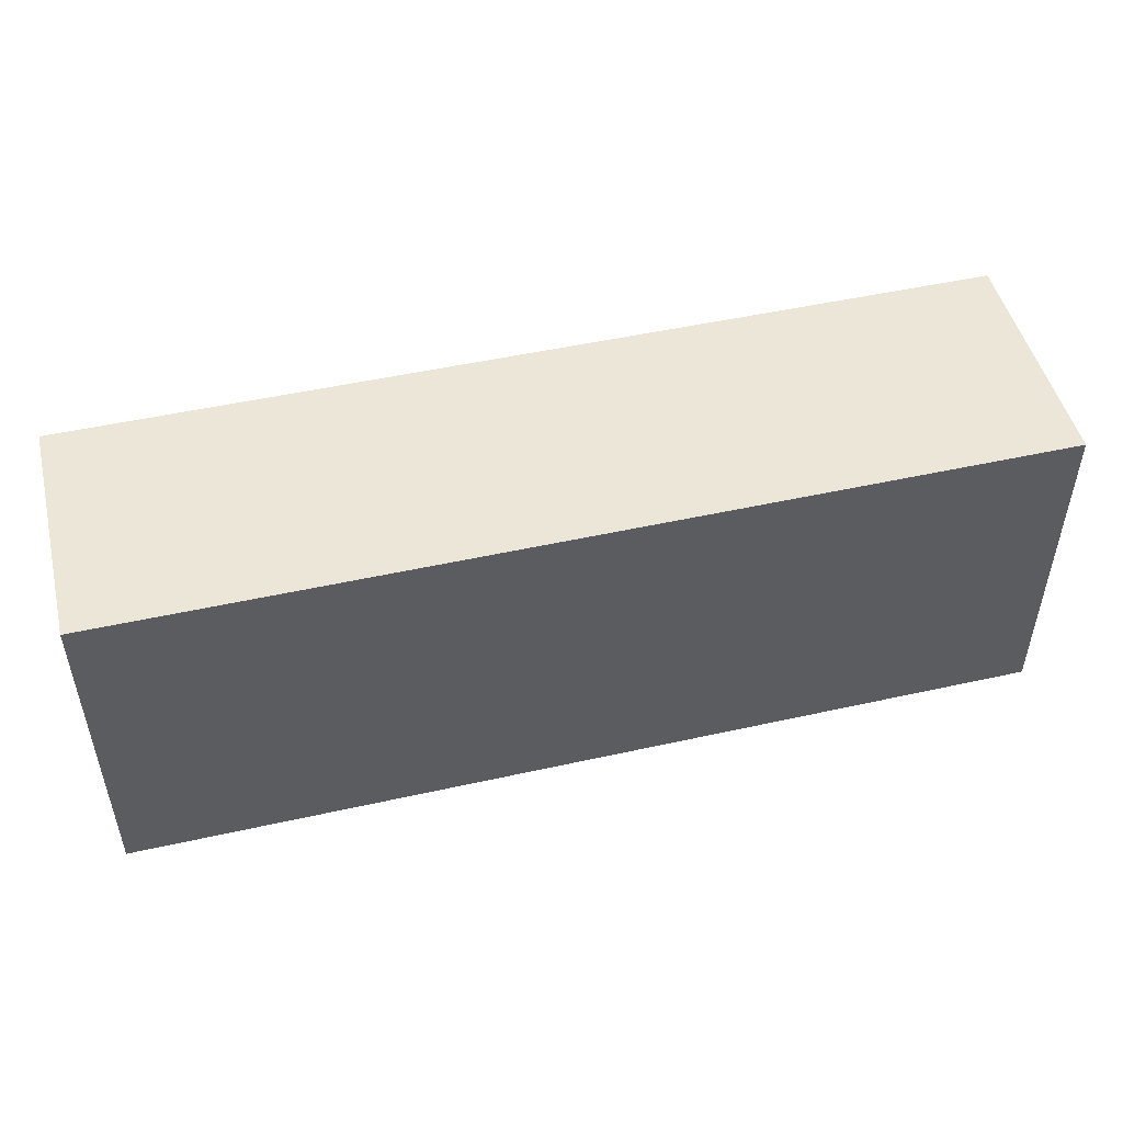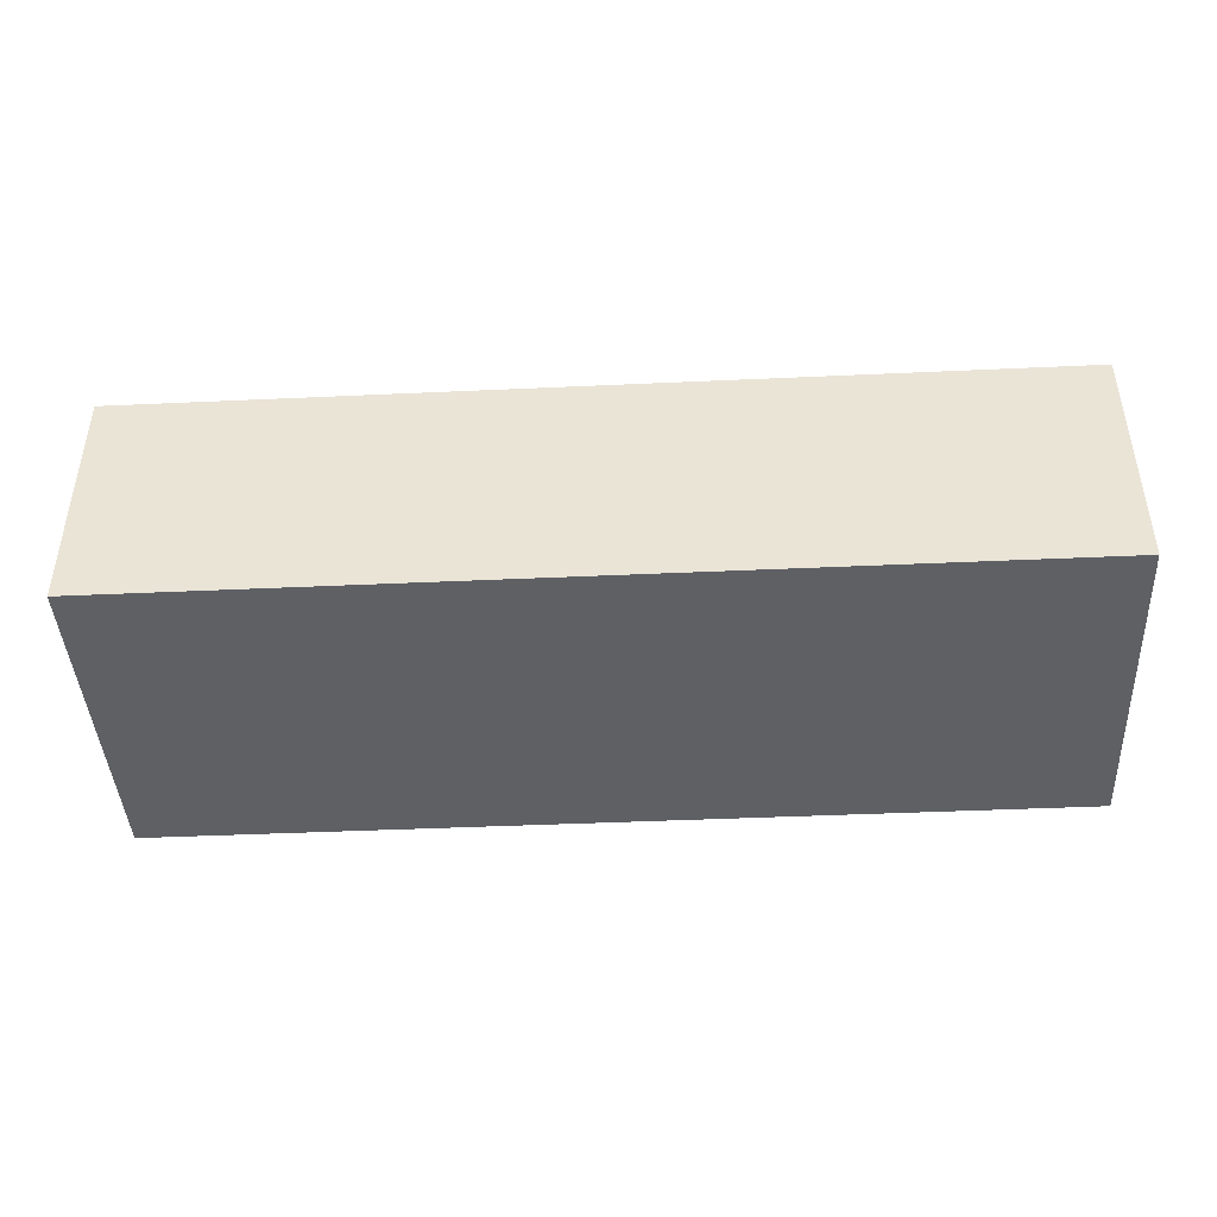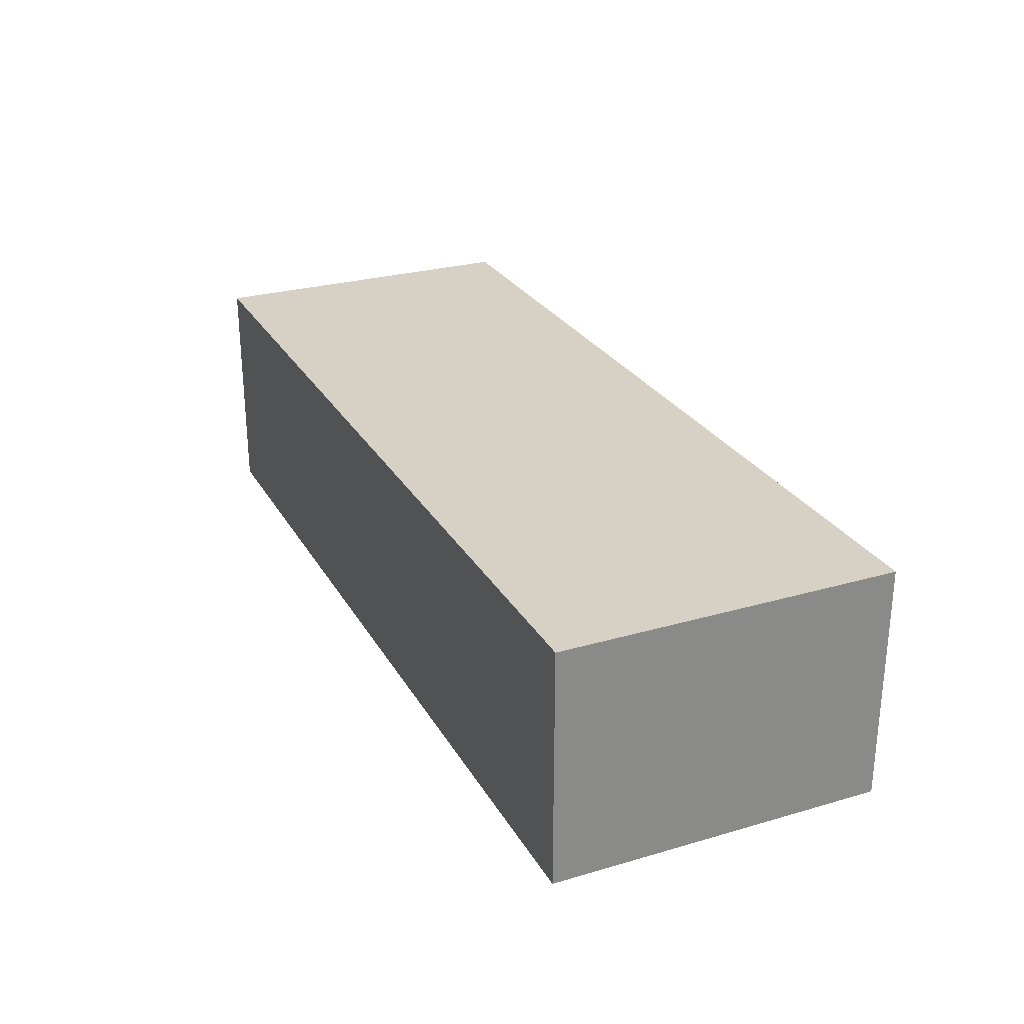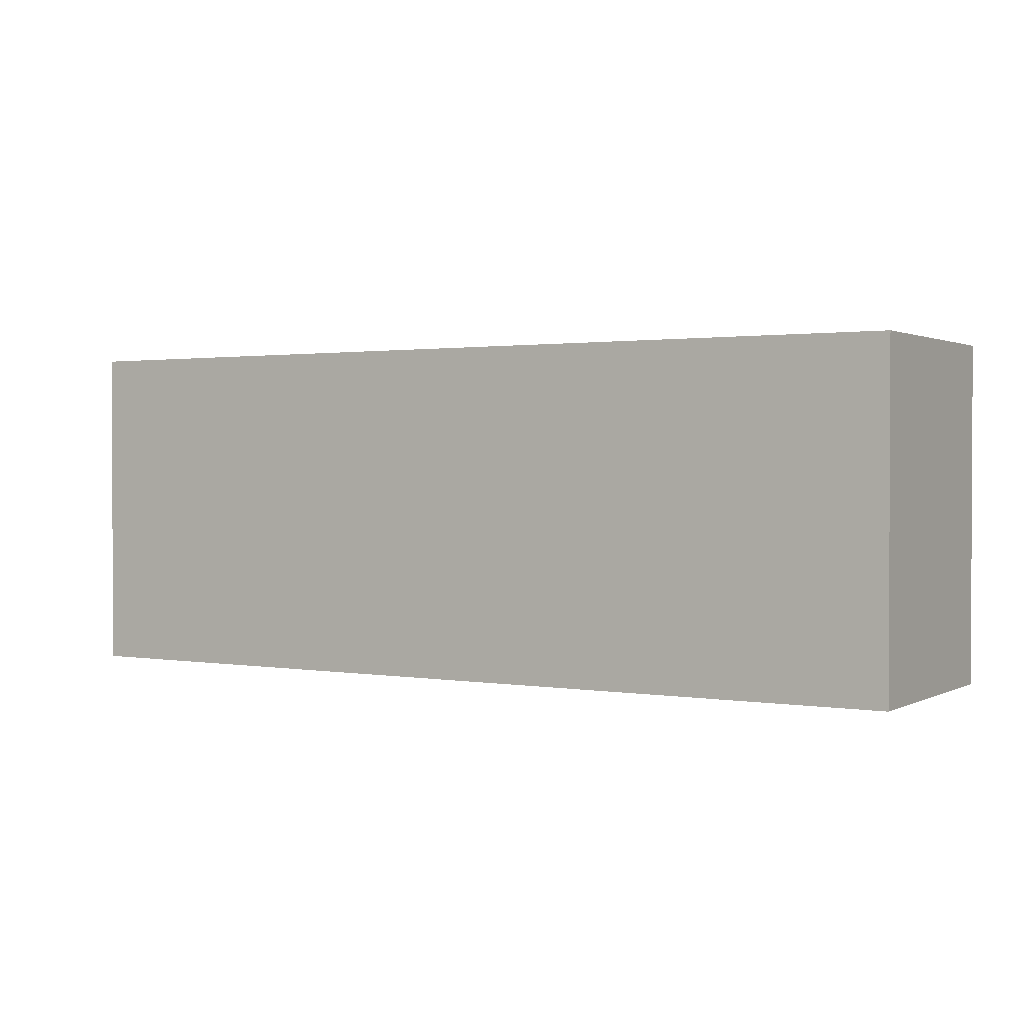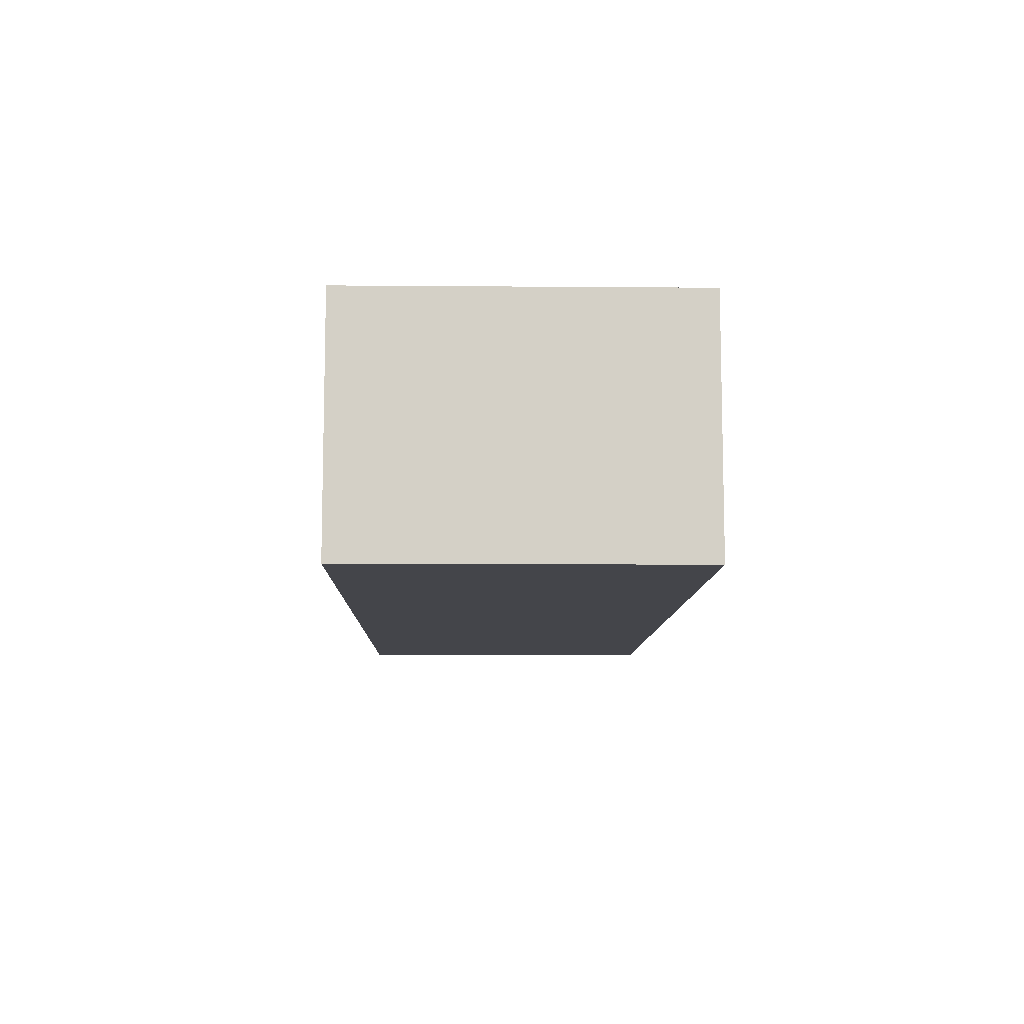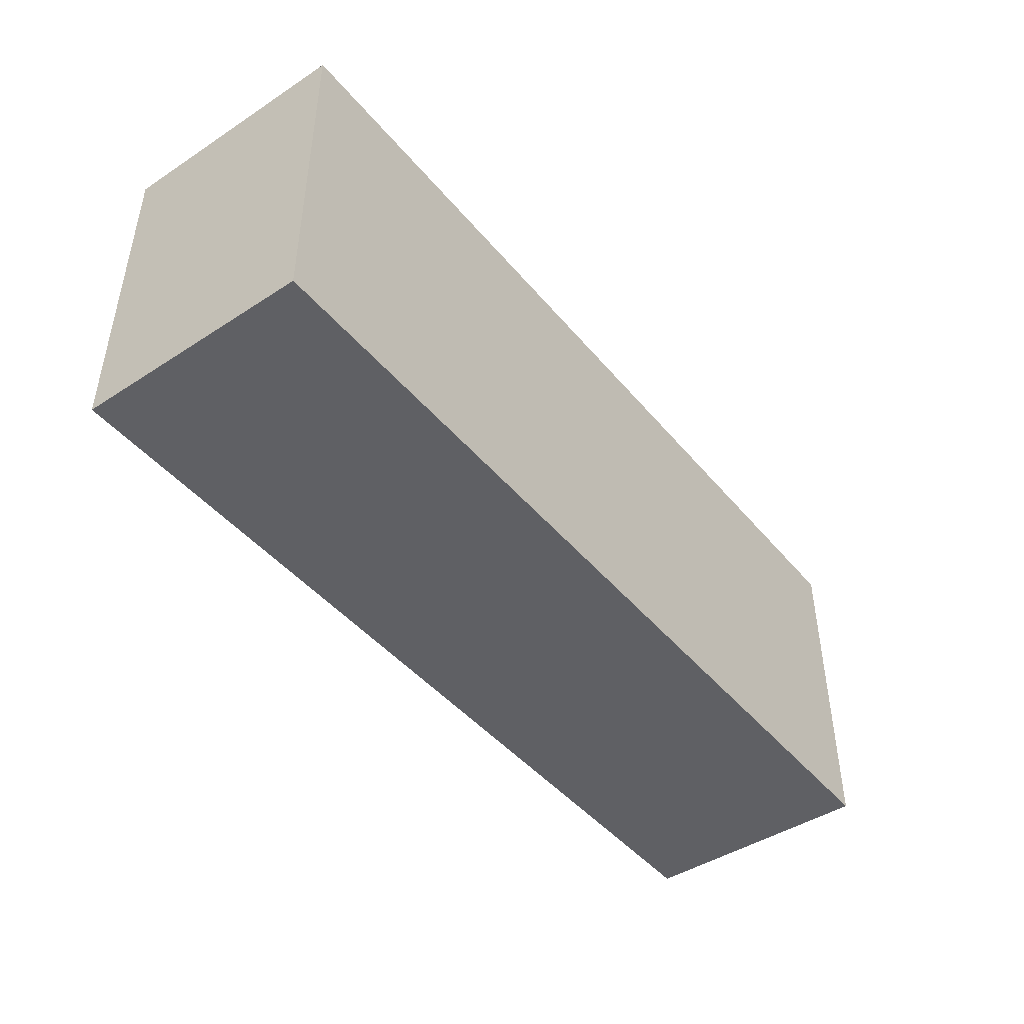
<metadata>
{"format":"obj","ext":"obj","renderer":"f3d","projection":"perspective","resolution":1024,"background":"white","views":[{"elev":49.1,"azim":166.1,"up":"+Y"},{"elev":-43.0,"azim":-176.9,"up":"+Z"},{"elev":27.0,"azim":65.8,"up":"+Z"},{"elev":1.4,"azim":31.2,"up":"+Y"},{"elev":-9.3,"azim":88.8,"up":"+Z"},{"elev":-45.0,"azim":127.0,"up":"+Y"}]}
</metadata>
<code>
o 立方体.092
v 24.34 3.485 178.2
v 24.34 12.49 178.2
v 24.34 3.485 171.8
v 24.34 12.49 171.8
v 49.04 3.485 178.2
v 49.04 12.49 178.2
v 49.04 3.485 171.8
v 49.04 12.49 171.8
f 2 3 1
f 4 7 3
f 8 5 7
f 6 1 5
f 7 1 3
f 4 6 8
f 2 4 3
f 4 8 7
f 8 6 5
f 6 2 1
f 7 5 1
f 4 2 6

</code>
